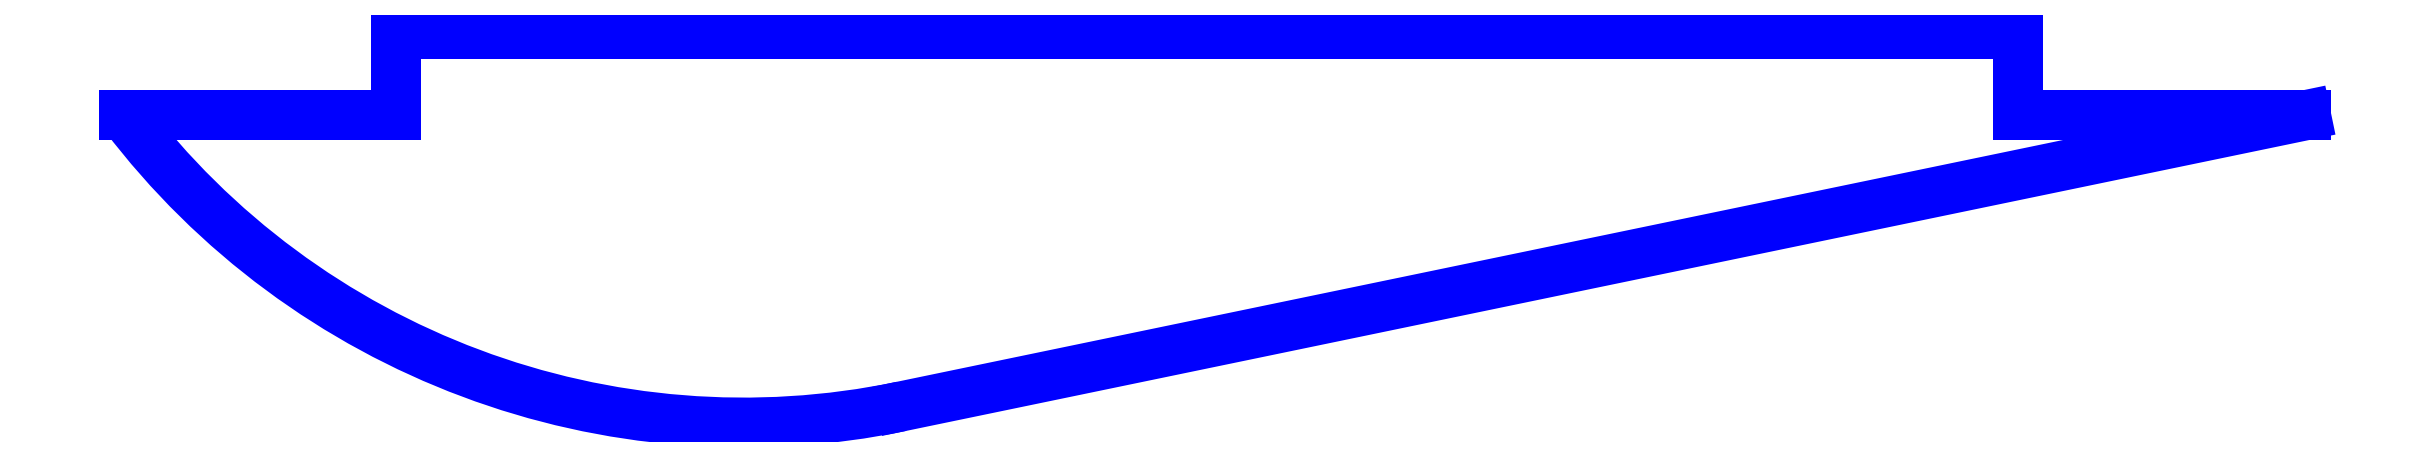
<metadata>
{"format":"dxf","ext":"dxf","renderer":"ezdxf+matplotlib","layout":"modelspace","background":"white","min_lineweight":24,"dpi":150}
</metadata>
<code>
0
SECTION
2
ENTITIES
0
LINE
8
PERIMETER
10
-11.33
20
-5.065
30
0
11
40.73
21
5.729
31
0
0
LINE
8
PERIMETER
10
40.73
20
5.729
30
0
11
30.08
21
5.729
31
0
0
LINE
8
PERIMETER
10
30.08
20
5.729
30
0
11
30.08
21
8.729
31
0
0
LINE
8
PERIMETER
10
30.08
20
8.729
30
0
11
-30.07
21
8.729
31
0
0
LINE
8
PERIMETER
10
-30.07
20
8.729
30
0
11
-30.07
21
5.729
31
0
0
LINE
8
PERIMETER
10
-30.07
20
5.729
30
0
11
-40.15
21
5.729
31
0
0
ARC
8
PERIMETER
10
-17.19
20
23.17
30
0
40
28.84
50
217.2
51
281.7
0
ENDSEC
0
EOF

</code>
